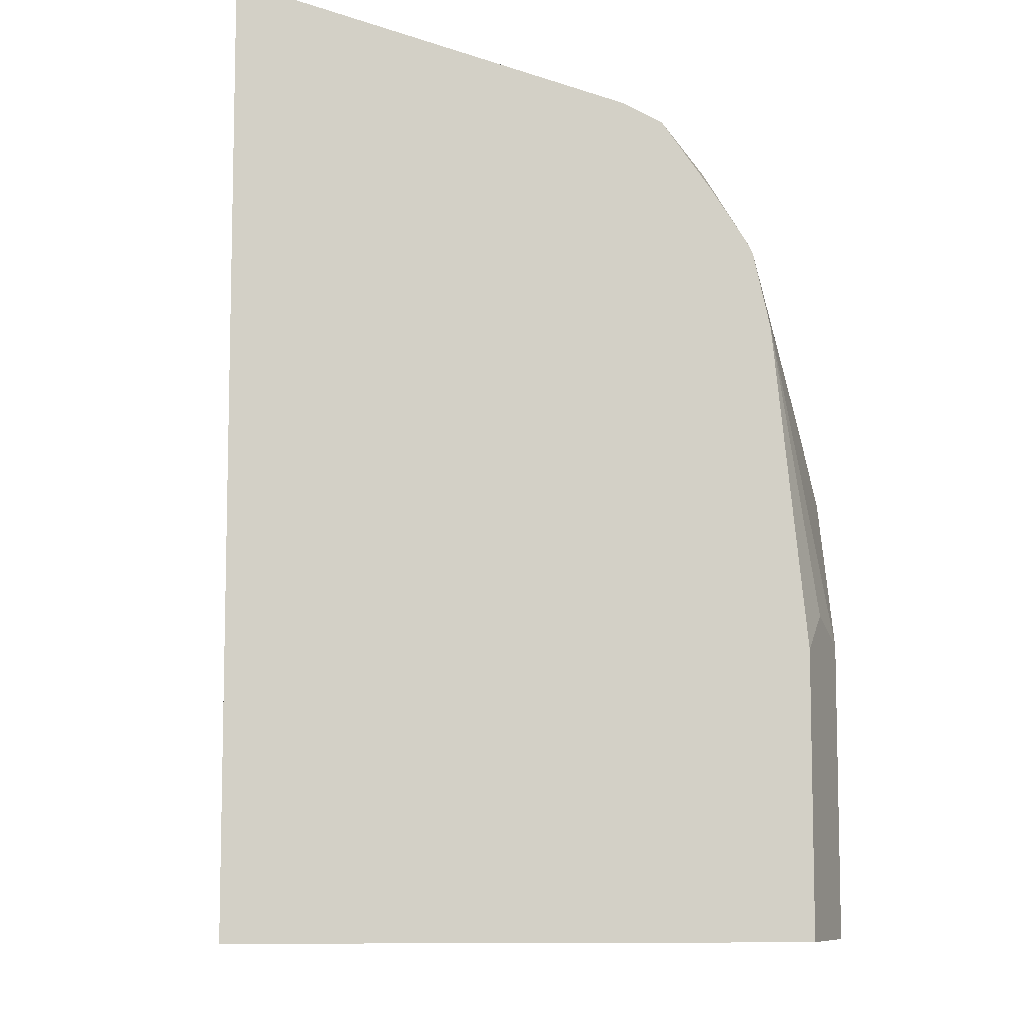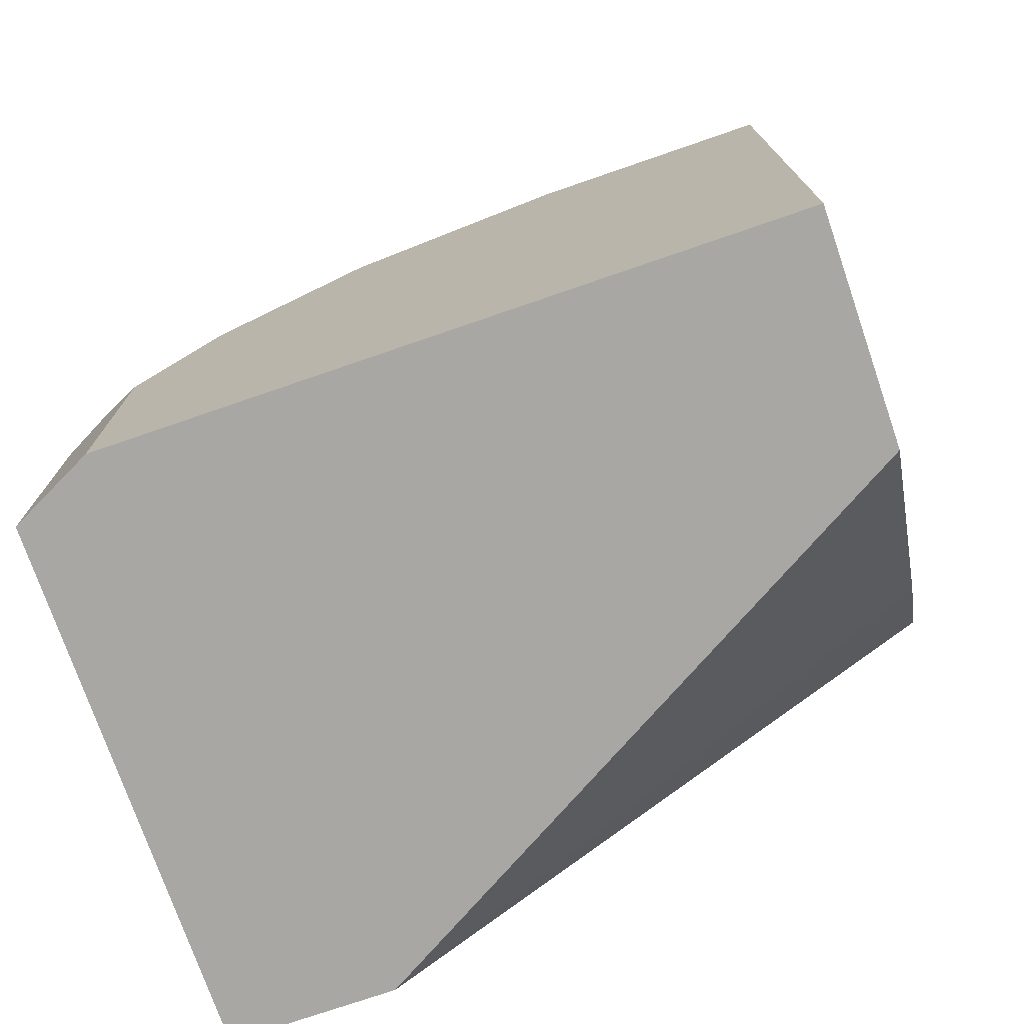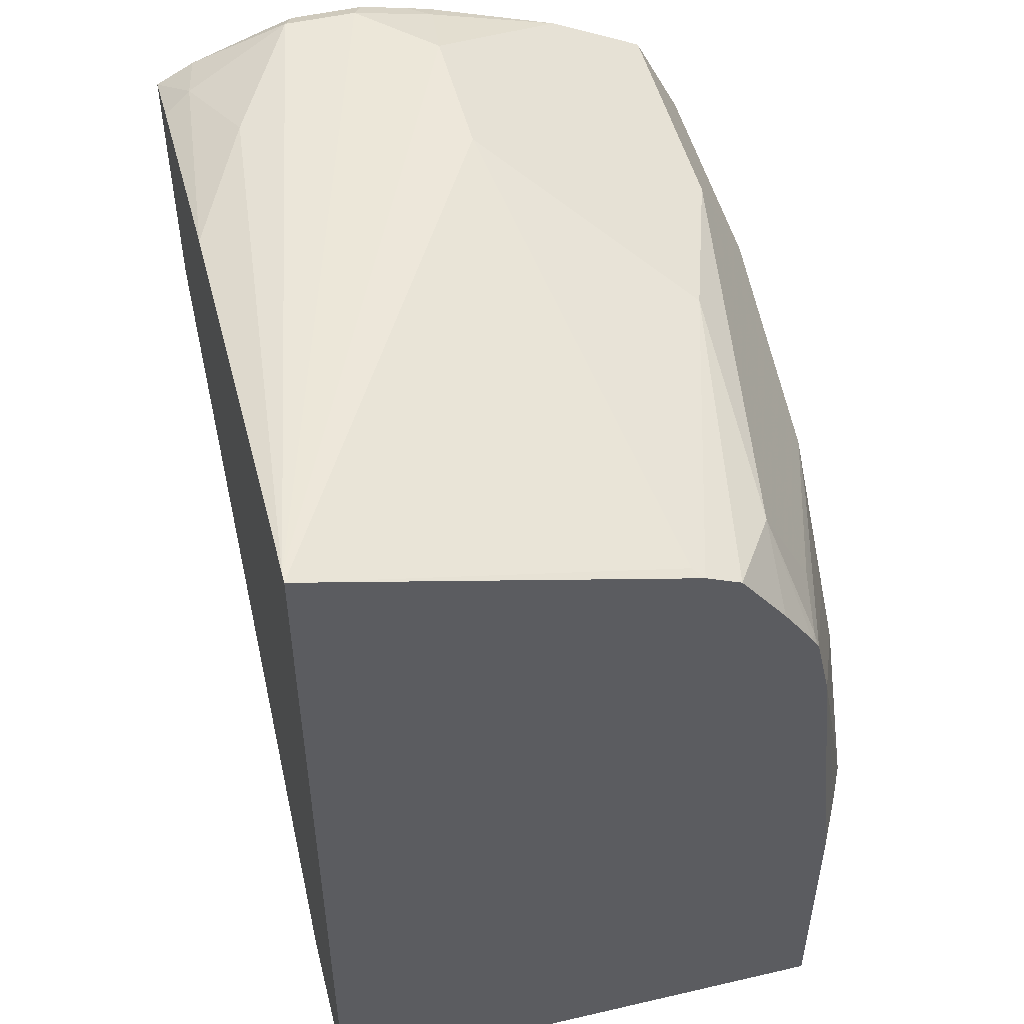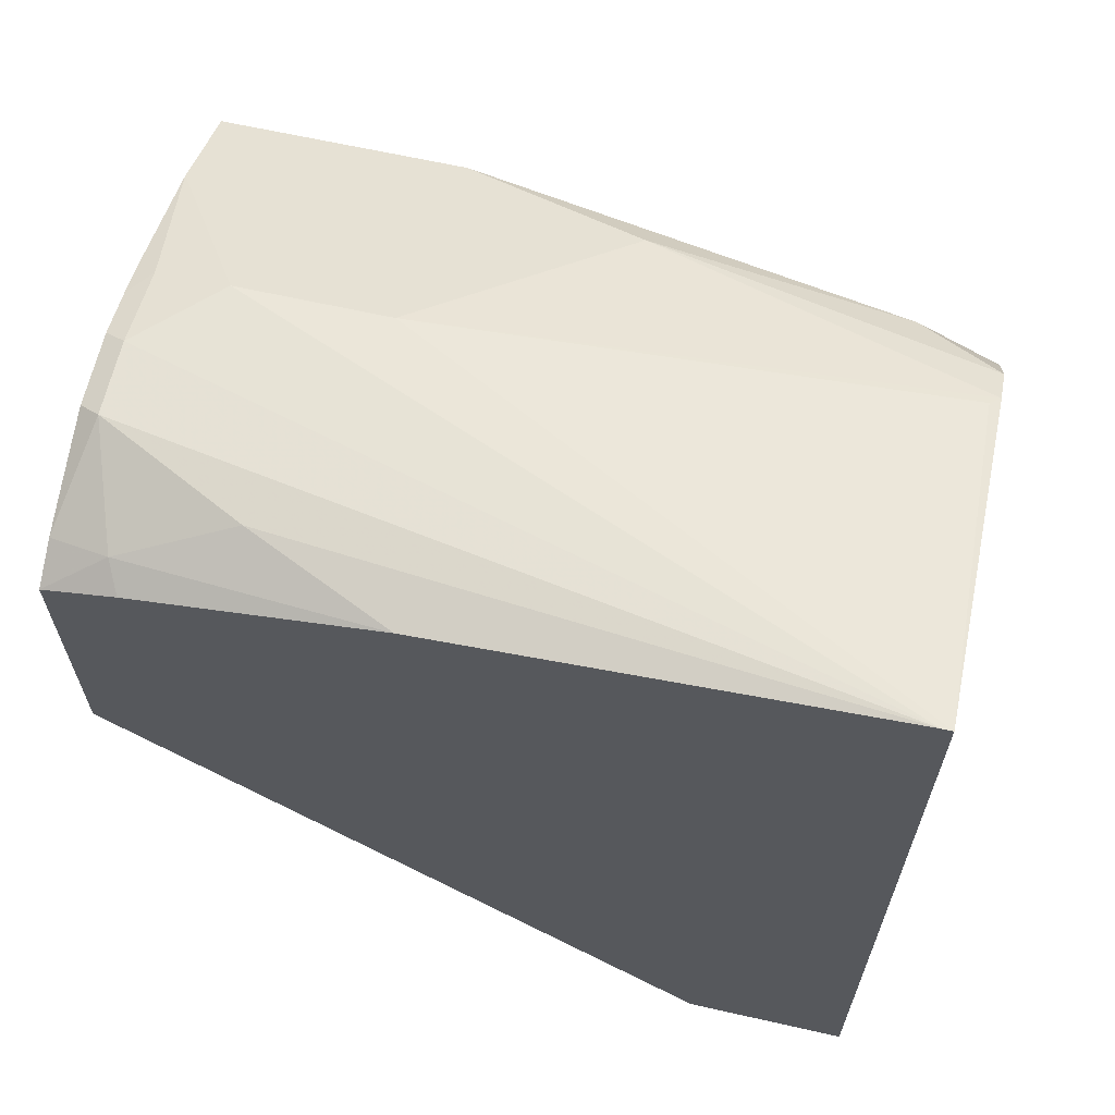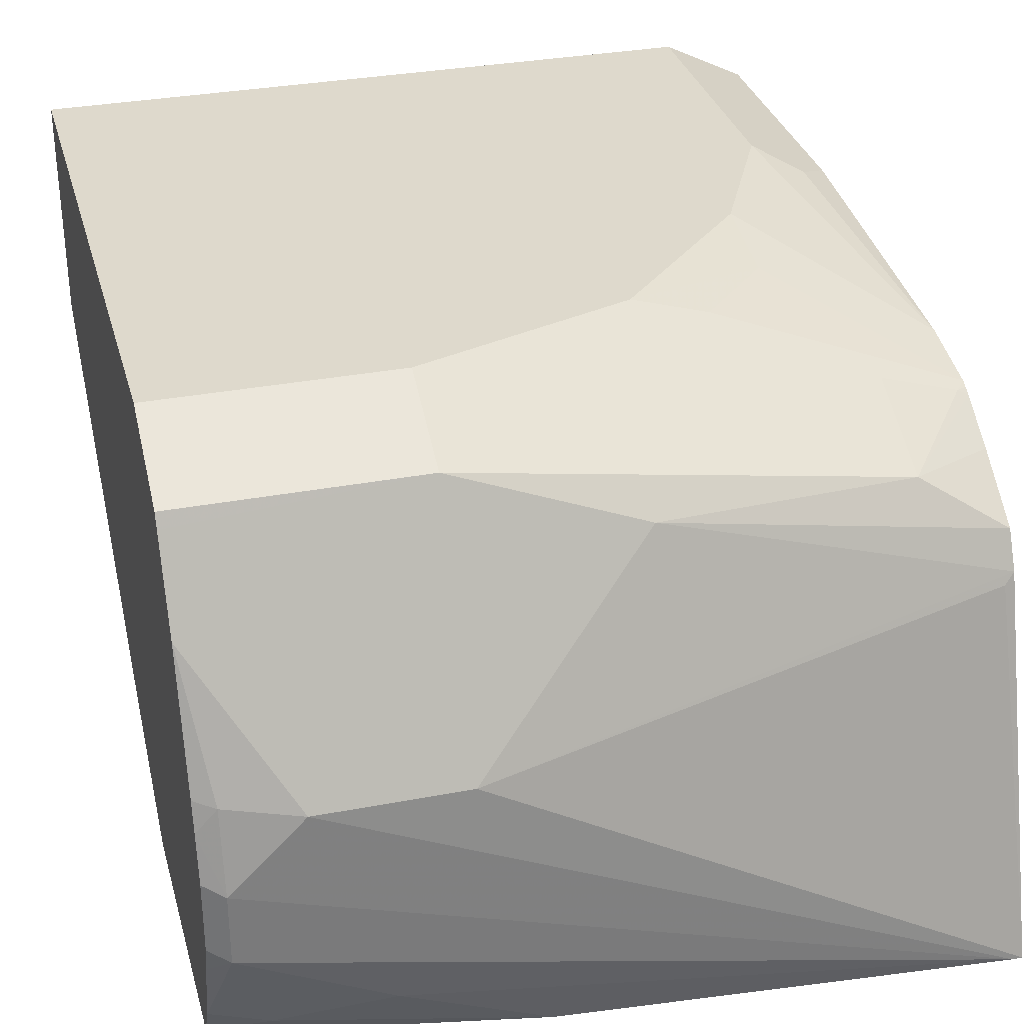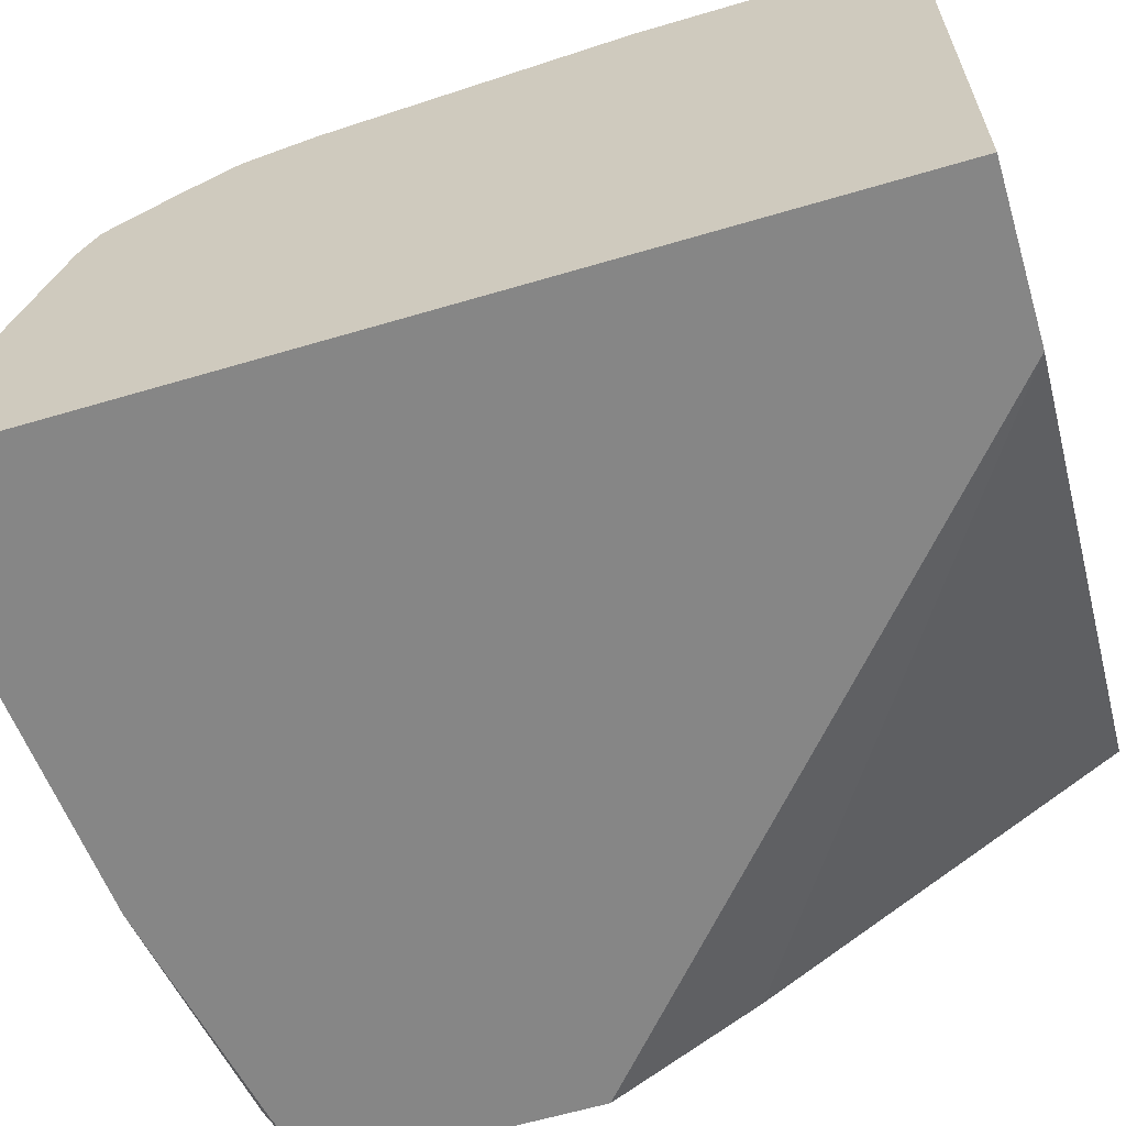
<metadata>
{"format":"obj","ext":"obj","renderer":"f3d","projection":"perspective","resolution":1024,"background":"white","views":[{"elev":-8.4,"azim":-94.2,"up":"+Y"},{"elev":-74.6,"azim":19.0,"up":"+Y"},{"elev":50.7,"azim":-104.2,"up":"+Y"},{"elev":64.2,"azim":-167.2,"up":"+Y"},{"elev":32.2,"azim":165.1,"up":"+Z"},{"elev":-62.1,"azim":-73.3,"up":"+Z"}]}
</metadata>
<code>
v 0.641 0.1663 0.2993
v 0.635 0.1693 0.2964
v 0.641 0.1663 0.3205
v 0.641 0.1634 0.2904
v 0.5927 0.1693 0.2752
v 0.4234 0.1787 0.2565
v 0.635 0.1693 0.3175
v 0.641 0.1554 0.2679
v 0.6245 0.1588 0.2646
v 0.641 0.1633 0.3343
v 0.5508 0.1681 0.2565
v 0.4205 0.1787 0.2565
v 0.6139 0.1693 0.3387
v 0.635 0.164 0.3413
v 0.641 0.1494 0.2565
v 0.6204 0.1547 0.2565
v 0.641 0.1611 0.3428
v 0.4205 0.1467 0.3628
v 0.4234 0.1482 0.3599
v 0.5715 0.1693 0.3387
v 0.4205 -0.07962 0.2565
v 0.641 0.1431 0.3912
v 0.641 0.1482 0.381
v 0.641 0.07 0.2565
v 0.4205 0.1416 0.373
v 0.5186 0.1429 0.3916
v 0.4684 -0.07962 0.2565
v 0.4205 -0.07962 0.4113
v 0.5715 0.1341 0.4093
v 0.641 0.1361 0.4053
v 0.641 0.02823 0.2823
v 0.4205 0.1228 0.3866
v 0.4445 0.1341 0.3881
v 0.641 -0.07962 0.3569
v 0.4304 -0.07962 0.4163
v 0.4205 -0.002898 0.4113
v 0.641 0.1341 0.4093
v 0.5715 0.1058 0.4234
v 0.4205 0.1092 0.3954
v 0.4234 0.1085 0.3969
v 0.4445 0.1058 0.4022
v 0.641 -0.07962 0.4234
v 0.4445 -0.07962 0.4234
v 0.4304 0.007065 0.4163
v 0.4205 0.08467 0.4022
v 0.641 0.1058 0.4234
v 0.508 0.08467 0.4234
v 0.4205 0.1071 0.3967
v 0.4205 0.1052 0.3976
v 0.4869 0.0873 0.4181
v 0.4445 1.013e-05 0.4234
v 0.4657 0.06613 0.4181
v 0.4657 0.04234 0.4234
f 29 37 30
f 22 29 30
f 28 35 44
f 27 31 34
f 26 33 29
f 29 33 41
f 25 33 26
f 25 32 33
f 24 31 27
f 28 44 36
f 21 27 34
f 21 35 28
f 21 43 35
f 21 42 43
f 21 34 42
f 20 26 22
f 18 20 19
f 18 26 20
f 18 25 26
f 29 41 47
f 14 23 17
f 13 23 14
f 22 26 29
f 29 47 38
f 39 48 40
f 29 46 37
f 49 52 50
f 13 22 23
f 47 52 53
f 47 50 52
f 45 53 52
f 45 51 53
f 45 52 49
f 44 51 45
f 40 47 41
f 40 50 47
f 40 49 50
f 40 48 49
f 38 42 46
f 38 43 42
f 38 51 43
f 38 53 51
f 38 47 53
f 36 44 45
f 35 51 44
f 35 43 51
f 33 40 41
f 33 39 40
f 32 39 33
f 29 38 46
f 13 20 22
f 6 15 24
f 12 32 25
f 2 9 5
f 2 8 9
f 2 4 8
f 2 6 7
f 2 5 6
f 1 4 2
f 12 25 18
f 1 15 8
f 1 24 15
f 1 31 24
f 3 7 10
f 1 34 31
f 1 46 42
f 1 37 46
f 1 30 37
f 1 22 30
f 1 23 22
f 1 17 23
f 1 10 17
f 1 3 10
f 1 7 3
f 1 2 7
f 1 42 34
f 5 11 6
f 1 8 4
f 6 12 20
f 12 39 32
f 12 48 39
f 5 9 11
f 12 45 49
f 12 36 45
f 12 28 36
f 12 21 28
f 12 19 20
f 12 18 19
f 10 14 17
f 9 16 11
f 12 49 48
f 8 15 9
f 9 15 16
f 6 13 7
f 6 11 16
f 6 16 15
f 6 20 13
f 6 27 21
f 6 21 12
f 7 13 14
f 7 14 10
f 6 24 27

</code>
